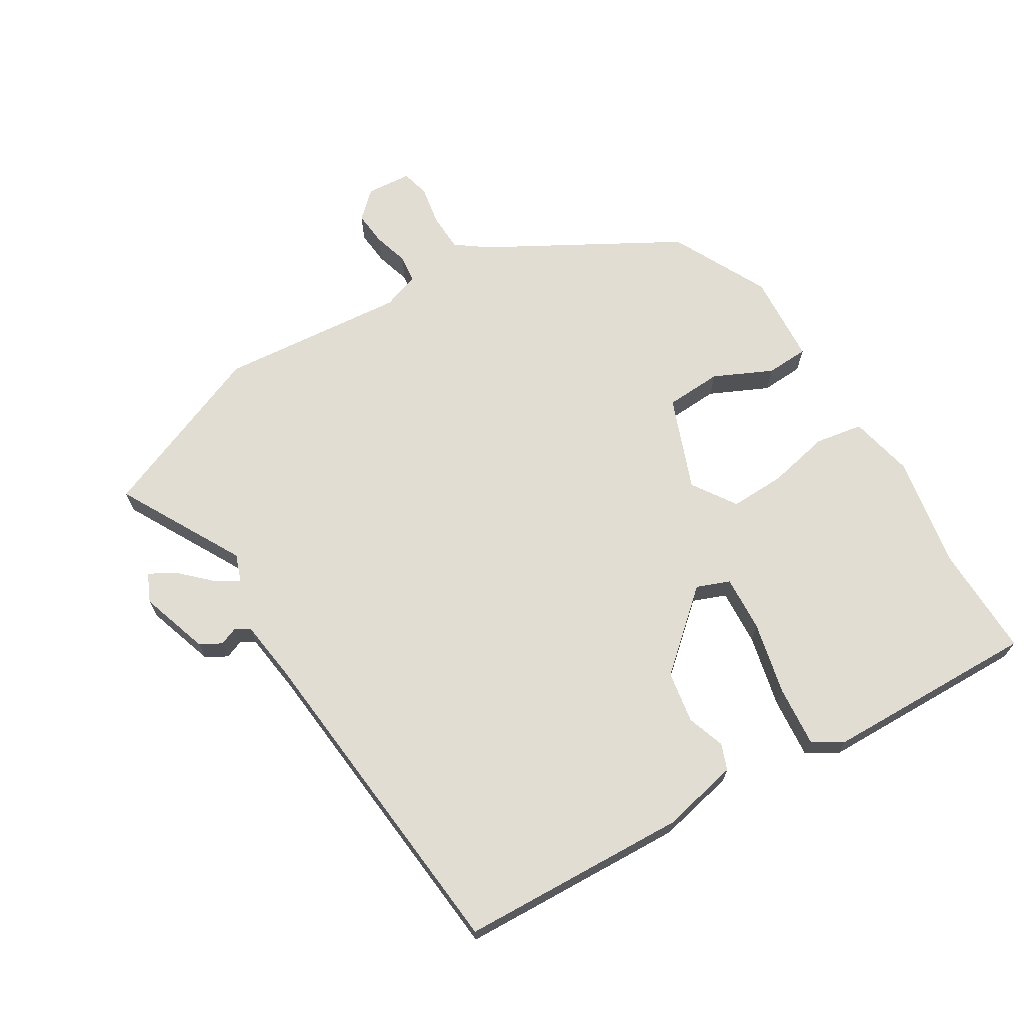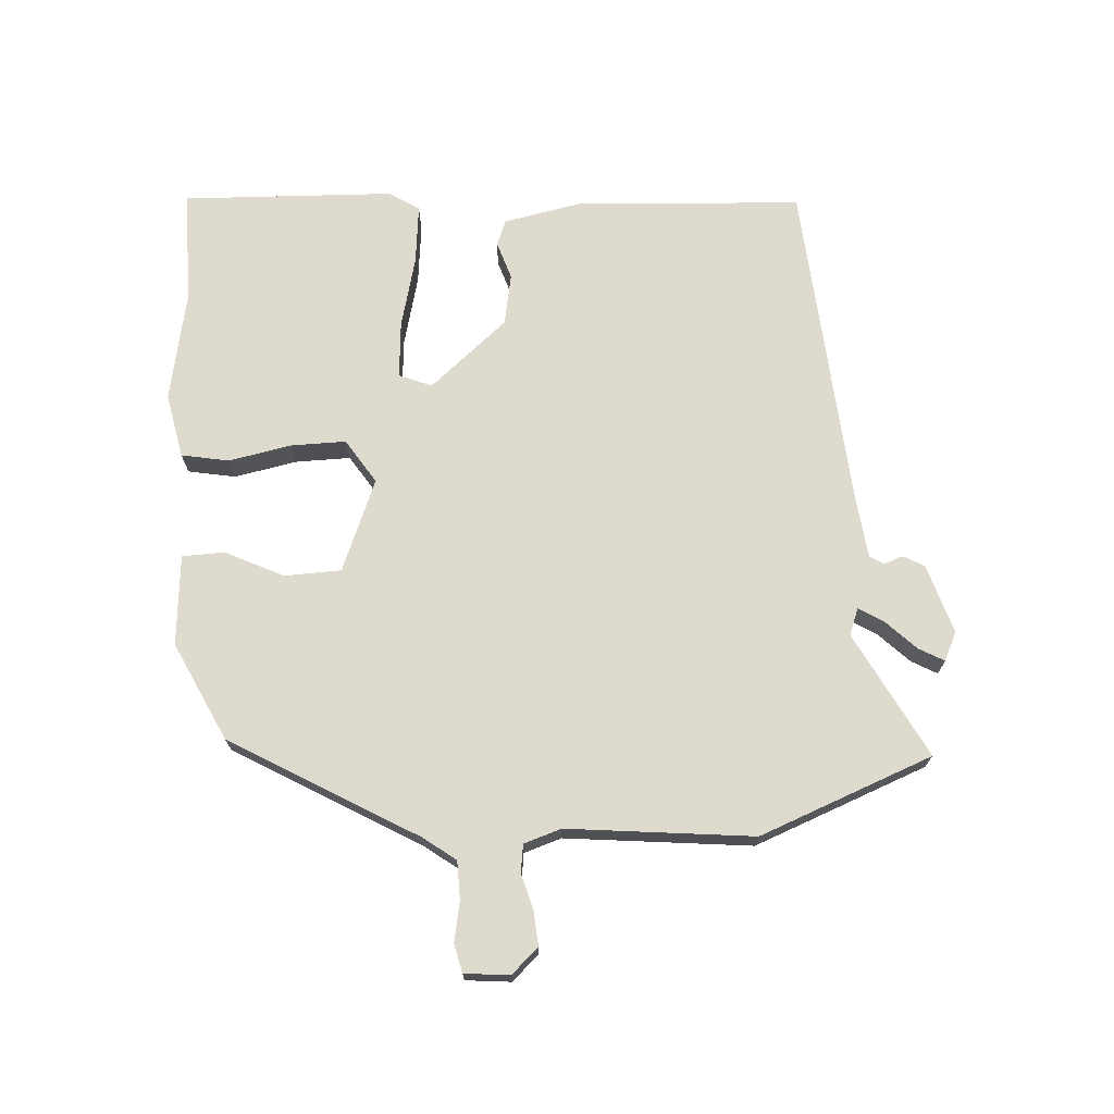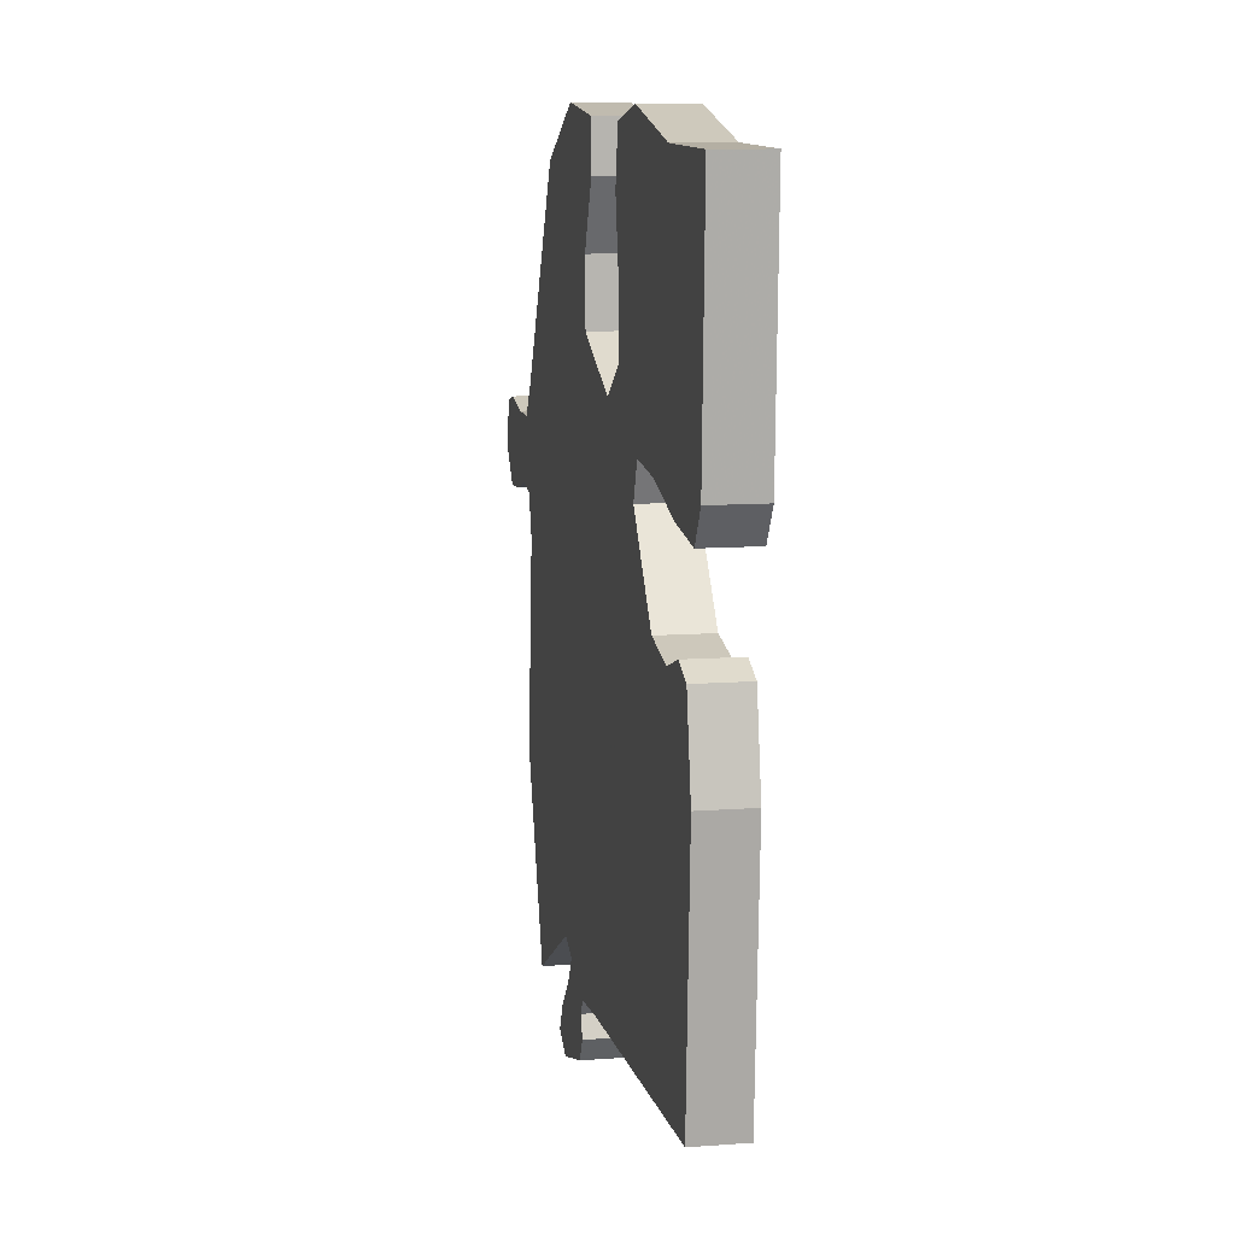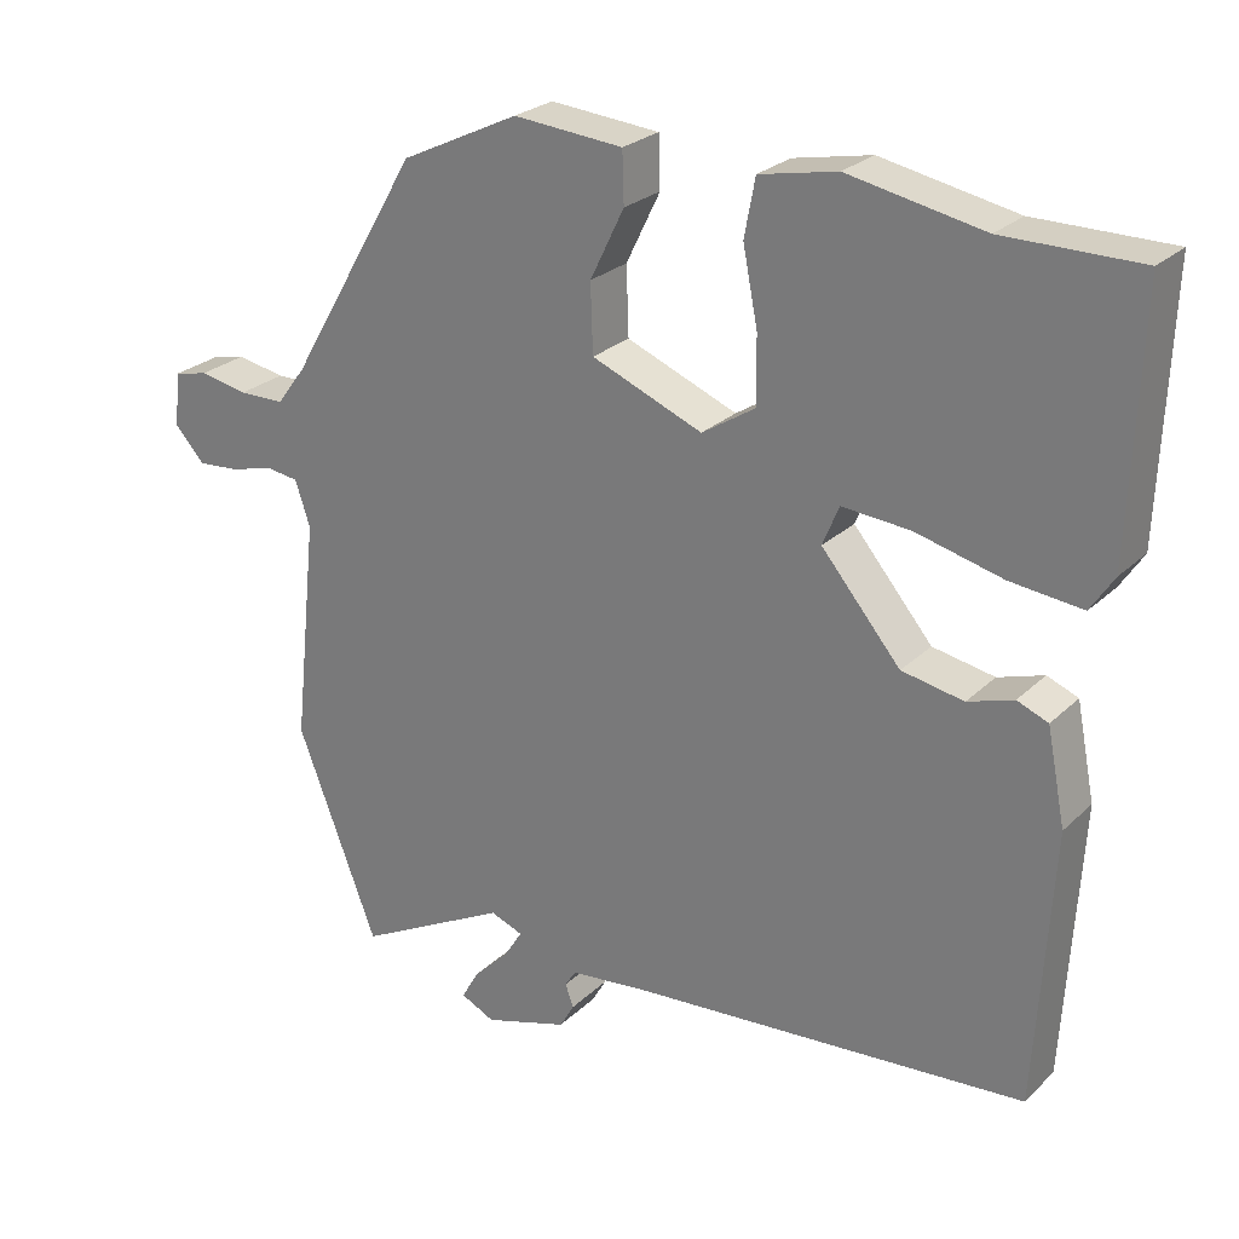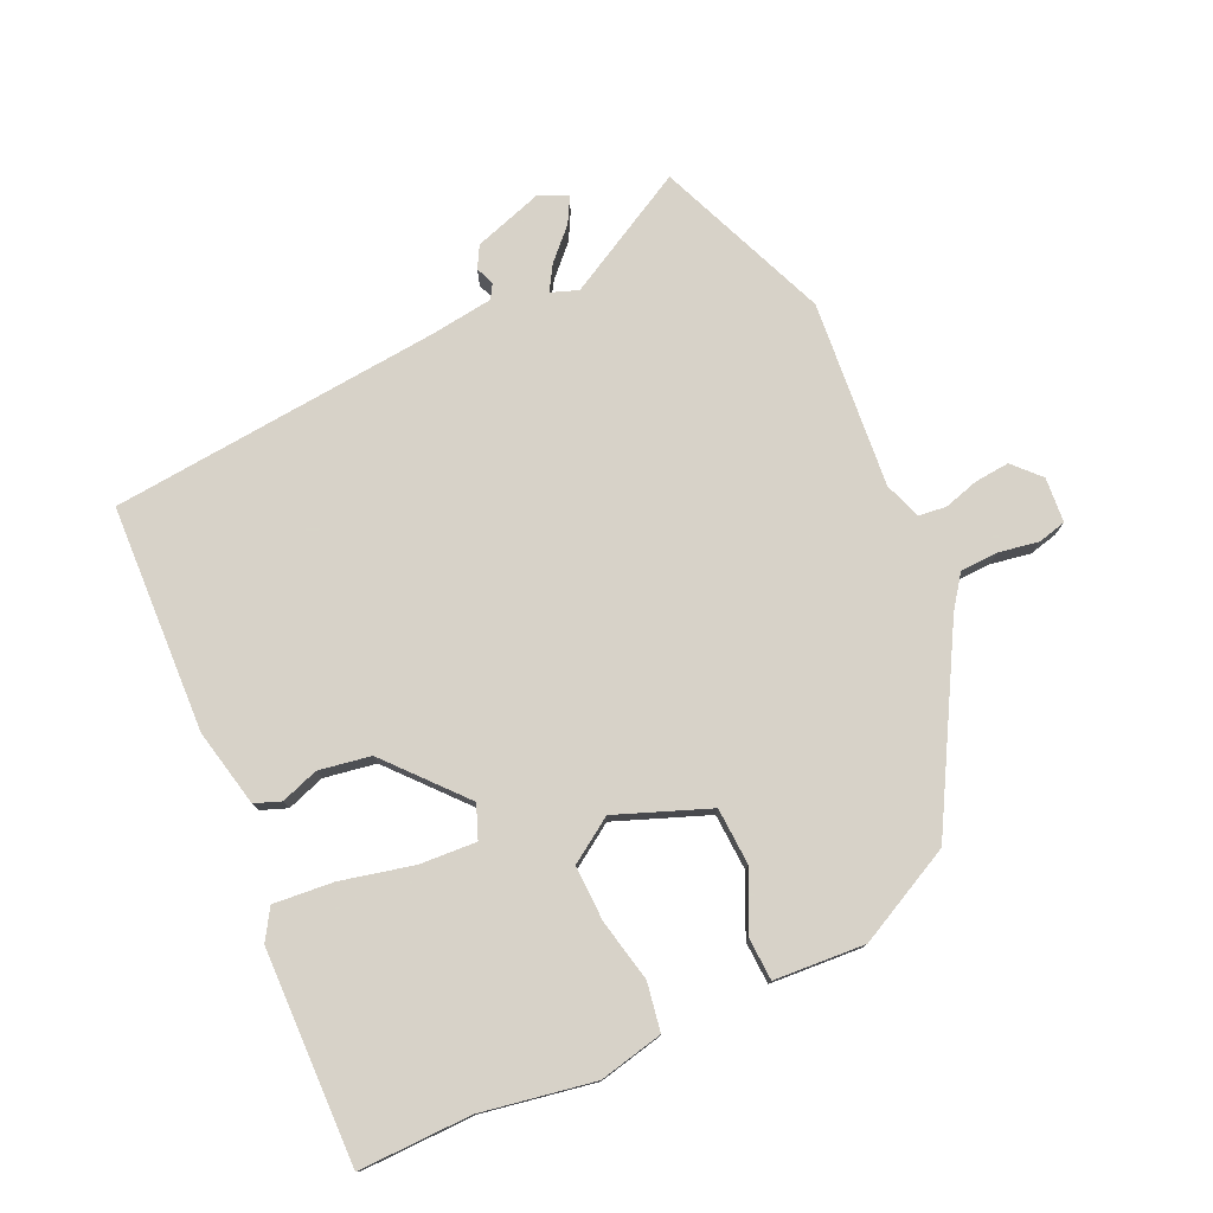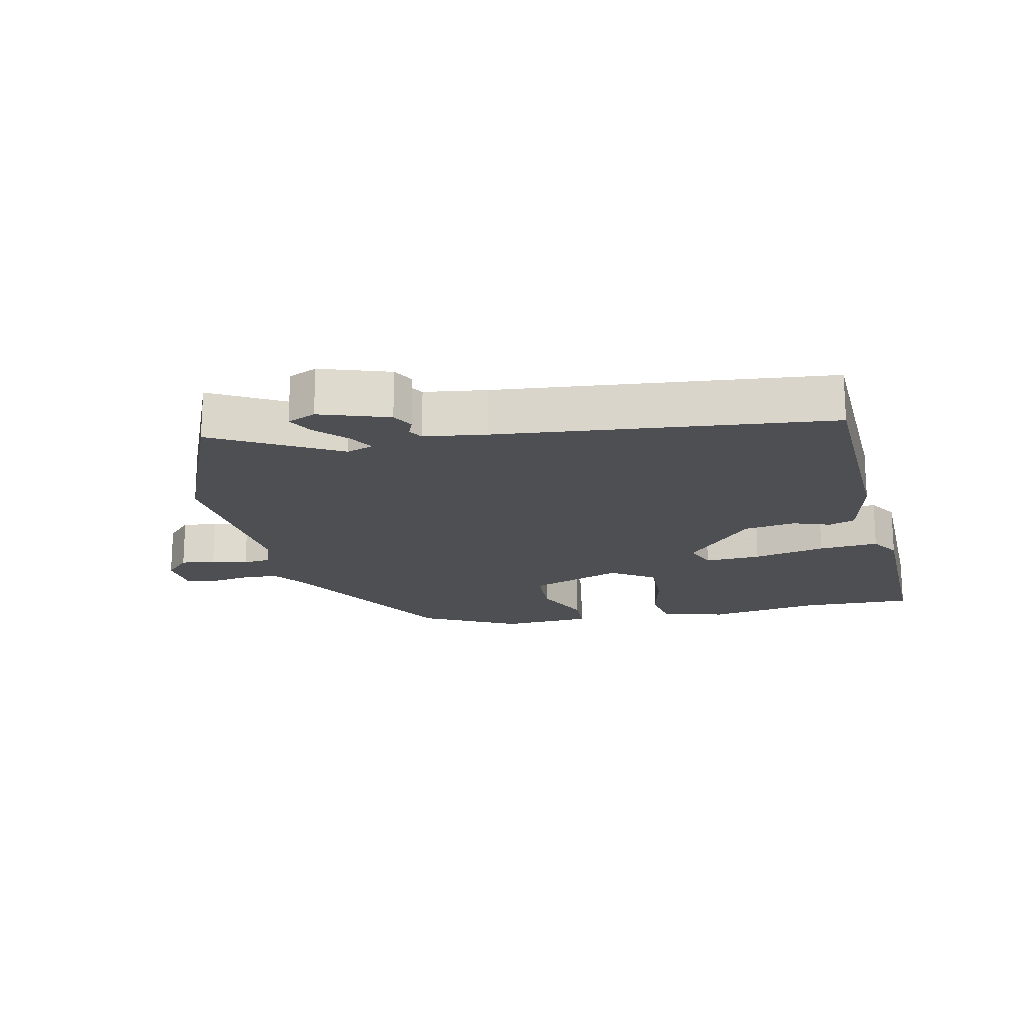
<metadata>
{"format":"obj","ext":"obj","renderer":"f3d","projection":"perspective","resolution":1024,"background":"white","views":[{"elev":68.3,"azim":-122.3,"up":"+Y"},{"elev":71.1,"azim":86.2,"up":"+Y"},{"elev":11.2,"azim":-100.3,"up":"+Z"},{"elev":25.5,"azim":-145.7,"up":"+Z"},{"elev":77.3,"azim":-25.7,"up":"+Y"},{"elev":-18.2,"azim":-169.1,"up":"+Y"}]}
</metadata>
<code>
v 0.566 0.07 -0.328
v 0.462 0.07 -0.598
v 0.267 0.07 -0.496
v 0.225 0.07 -0.512
v 0.249 0.07 -0.55
v 0.295 0.07 -0.596
v 0.317 0.07 -0.635
v 0.273 0.07 -0.656
v 0.165 0.07 -0.623
v 0.146 0.07 -0.59
v 0.157 0.07 -0.561
v 0.143 0.07 -0.539
v 0.046 0.07 -0.528
v -0.47 0.07 -0.489
v -0.491 0.07 -0.136
v -0.467 0.07 -0.015
v -0.427 0.07 0.001
v -0.368 0.07 -0.018
v -0.288 0.07 -0.003
v -0.186 0.07 0.118
v -0.207 0.07 0.169
v -0.295 0.07 0.162
v -0.407 0.07 0.134
v -0.5 0.07 0.124
v -0.53 0.07 0.17
v -0.543 0.07 0.5
v -0.368 0.07 0.5
v -0.194 0.07 0.534
v -0.094 0.07 0.514
v -0.08 0.07 0.44
v -0.099 0.07 0.343
v -0.1 0.07 0.257
v -0.031 0.07 0.213
v 0.112 0.07 0.271
v 0.115 0.07 0.359
v 0.071 0.07 0.449
v 0.073 0.07 0.515
v 0.214 0.07 0.527
v 0.366 0.07 0.454
v 0.535 0.07 0.166
v 0.572 0.07 0.117
v 0.631 0.07 0.116
v 0.693 0.07 0.128
v 0.737 0.07 0.118
v 0.744 0.07 0.048
v 0.706 0.07 0.006
v 0.652 0.07 0.01
v 0.597 0.07 0.025
v 0.554 0.07 0.019
v 0.535 0.07 -0.039
v 0.566 0 -0.328
v 0.462 0 -0.598
v 0.267 0 -0.496
v 0.225 0 -0.512
v 0.249 0 -0.55
v 0.295 0 -0.596
v 0.317 0 -0.635
v 0.273 0 -0.656
v 0.165 0 -0.623
v 0.146 0 -0.59
v 0.157 0 -0.561
v 0.143 0 -0.539
v 0.046 0 -0.528
v -0.47 0 -0.489
v -0.491 0 -0.136
v -0.467 0 -0.015
v -0.427 0 0.001
v -0.368 0 -0.018
v -0.288 0 -0.003
v -0.186 0 0.118
v -0.207 0 0.169
v -0.295 0 0.162
v -0.407 0 0.134
v -0.5 0 0.124
v -0.53 0 0.17
v -0.543 0 0.5
v -0.368 0 0.5
v -0.194 0 0.534
v -0.094 0 0.514
v -0.08 0 0.44
v -0.099 0 0.343
v -0.1 0 0.257
v -0.031 0 0.213
v 0.112 0 0.271
v 0.115 0 0.359
v 0.071 0 0.449
v 0.073 0 0.515
v 0.214 0 0.527
v 0.366 0 0.454
v 0.535 0 0.166
v 0.572 0 0.117
v 0.631 0 0.116
v 0.693 0 0.128
v 0.737 0 0.118
v 0.744 0 0.048
v 0.706 0 0.006
v 0.652 0 0.01
v 0.597 0 0.025
v 0.554 0 0.019
v 0.535 0 -0.039
f 45 46 47 48
f 45 48 49
f 42 43 44 45
f 41 42 45 49
f 40 41 49 50
f 38 39 40 50
f 35 36 37 38
f 34 35 38 50
f 28 29 30 31
f 27 28 31 32
f 26 27 32
f 25 26 32 33
f 22 23 24 25
f 21 22 25 33
f 15 16 17 18
f 13 14 15 18
f 12 13 18 19
f 8 9 10 11
f 8 11 12
f 5 6 7 8
f 4 5 8 12
f 3 4 12 19
f 33 34 50 1
f 20 21 33 1
f 3 19 20
f 1 2 3 20
f 98 97 96 95
f 99 98 95
f 95 94 93 92
f 99 95 92 91
f 100 99 91 90
f 100 90 89 88
f 88 87 86 85
f 100 88 85 84
f 81 80 79 78
f 82 81 78 77
f 82 77 76
f 83 82 76 75
f 75 74 73 72
f 83 75 72 71
f 68 67 66 65
f 68 65 64 63
f 69 68 63 62
f 61 60 59 58
f 62 61 58
f 58 57 56 55
f 62 58 55 54
f 69 62 54 53
f 51 100 84 83
f 51 83 71 70
f 70 69 53
f 70 53 52 51
f 1 51 52 2
f 2 52 53 3
f 3 53 54 4
f 4 54 55 5
f 5 55 56 6
f 6 56 57 7
f 7 57 58 8
f 8 58 59 9
f 9 59 60 10
f 10 60 61 11
f 11 61 62 12
f 12 62 63 13
f 13 63 64 14
f 14 64 65 15
f 15 65 66 16
f 16 66 67 17
f 17 67 68 18
f 18 68 69 19
f 19 69 70 20
f 20 70 71 21
f 21 71 72 22
f 22 72 73 23
f 23 73 74 24
f 24 74 75 25
f 25 75 76 26
f 26 76 77 27
f 27 77 78 28
f 28 78 79 29
f 29 79 80 30
f 30 80 81 31
f 31 81 82 32
f 32 82 83 33
f 33 83 84 34
f 34 84 85 35
f 35 85 86 36
f 36 86 87 37
f 37 87 88 38
f 38 88 89 39
f 39 89 90 40
f 40 90 91 41
f 41 91 92 42
f 42 92 93 43
f 43 93 94 44
f 44 94 95 45
f 45 95 96 46
f 46 96 97 47
f 47 97 98 48
f 48 98 99 49
f 49 99 100 50
f 50 100 51 1

</code>
